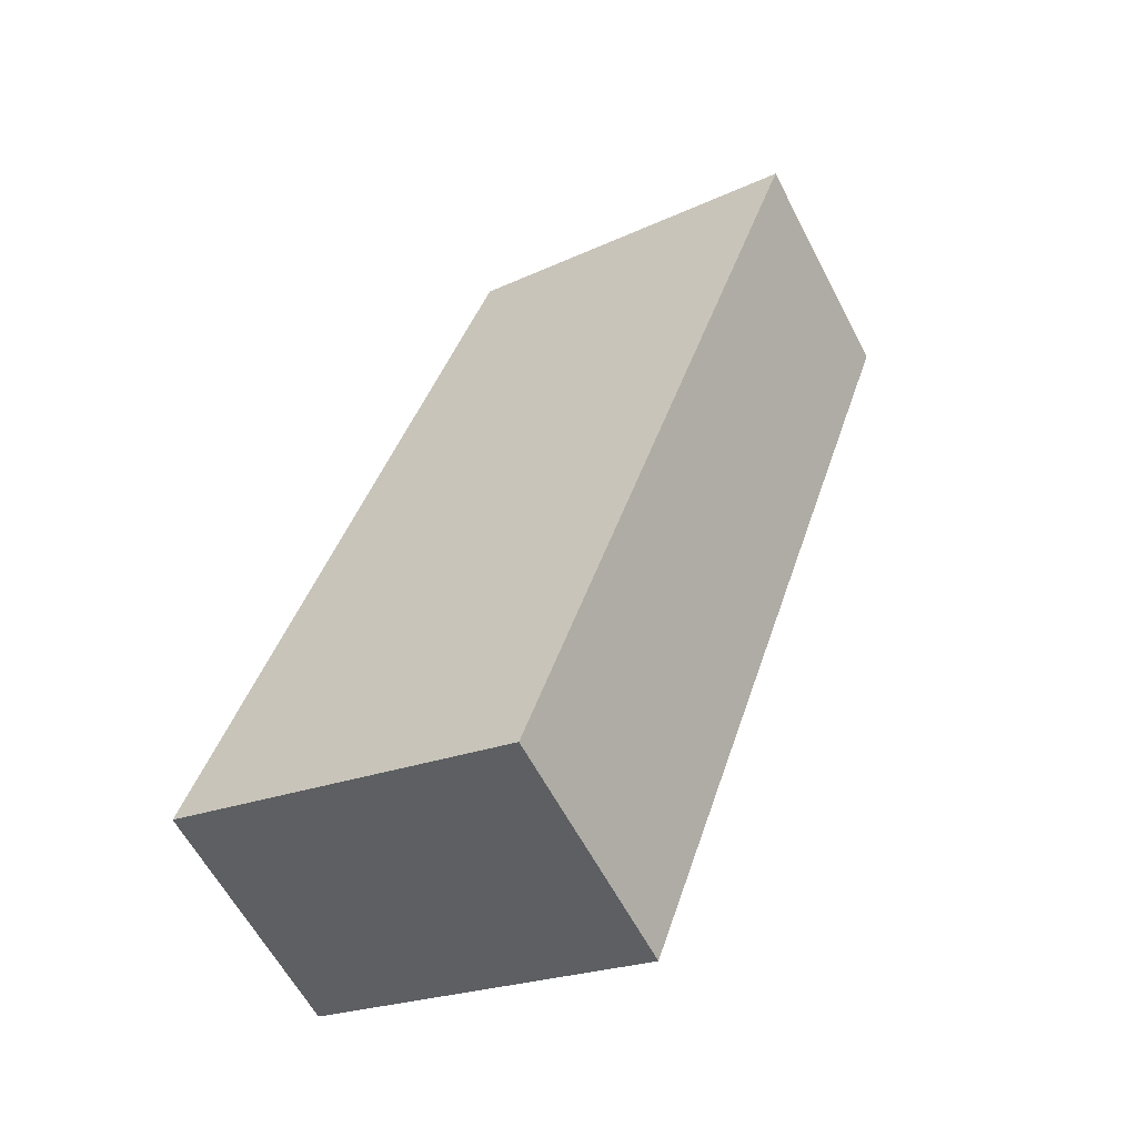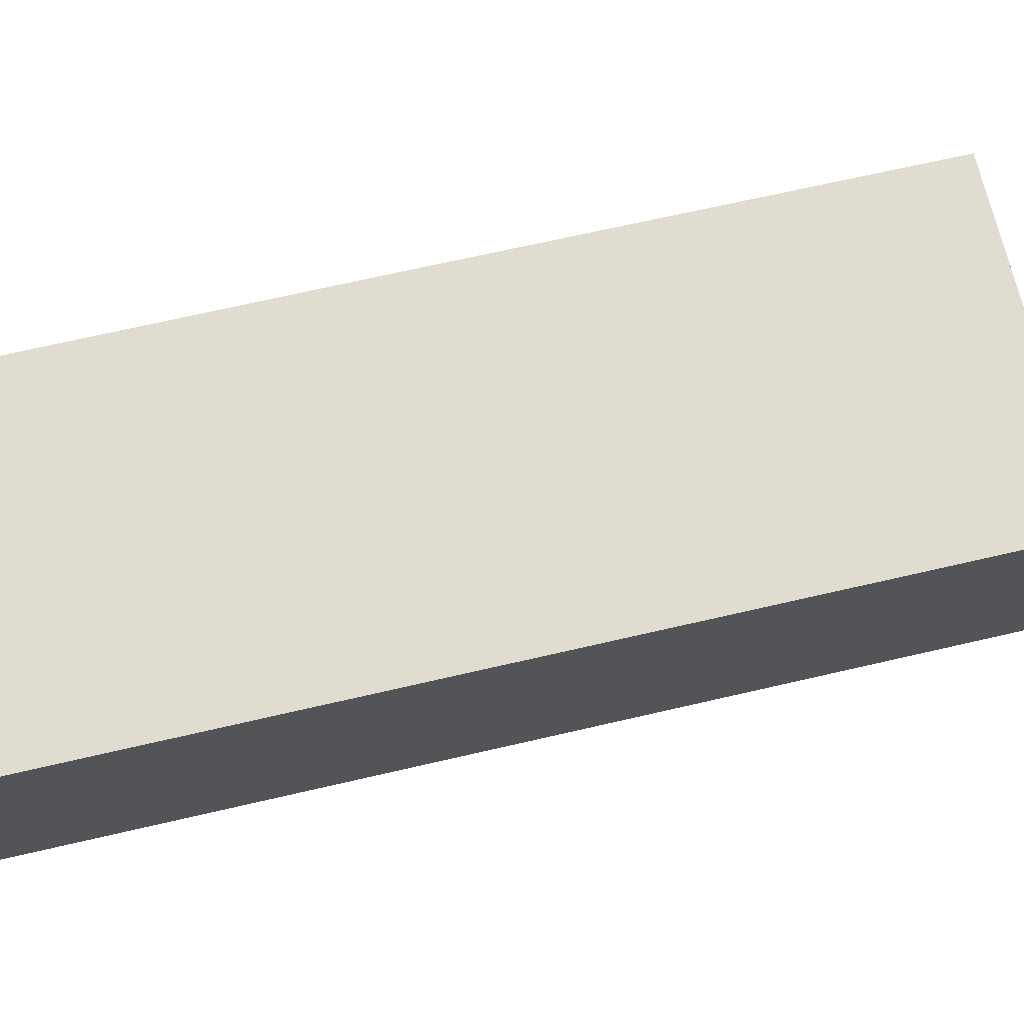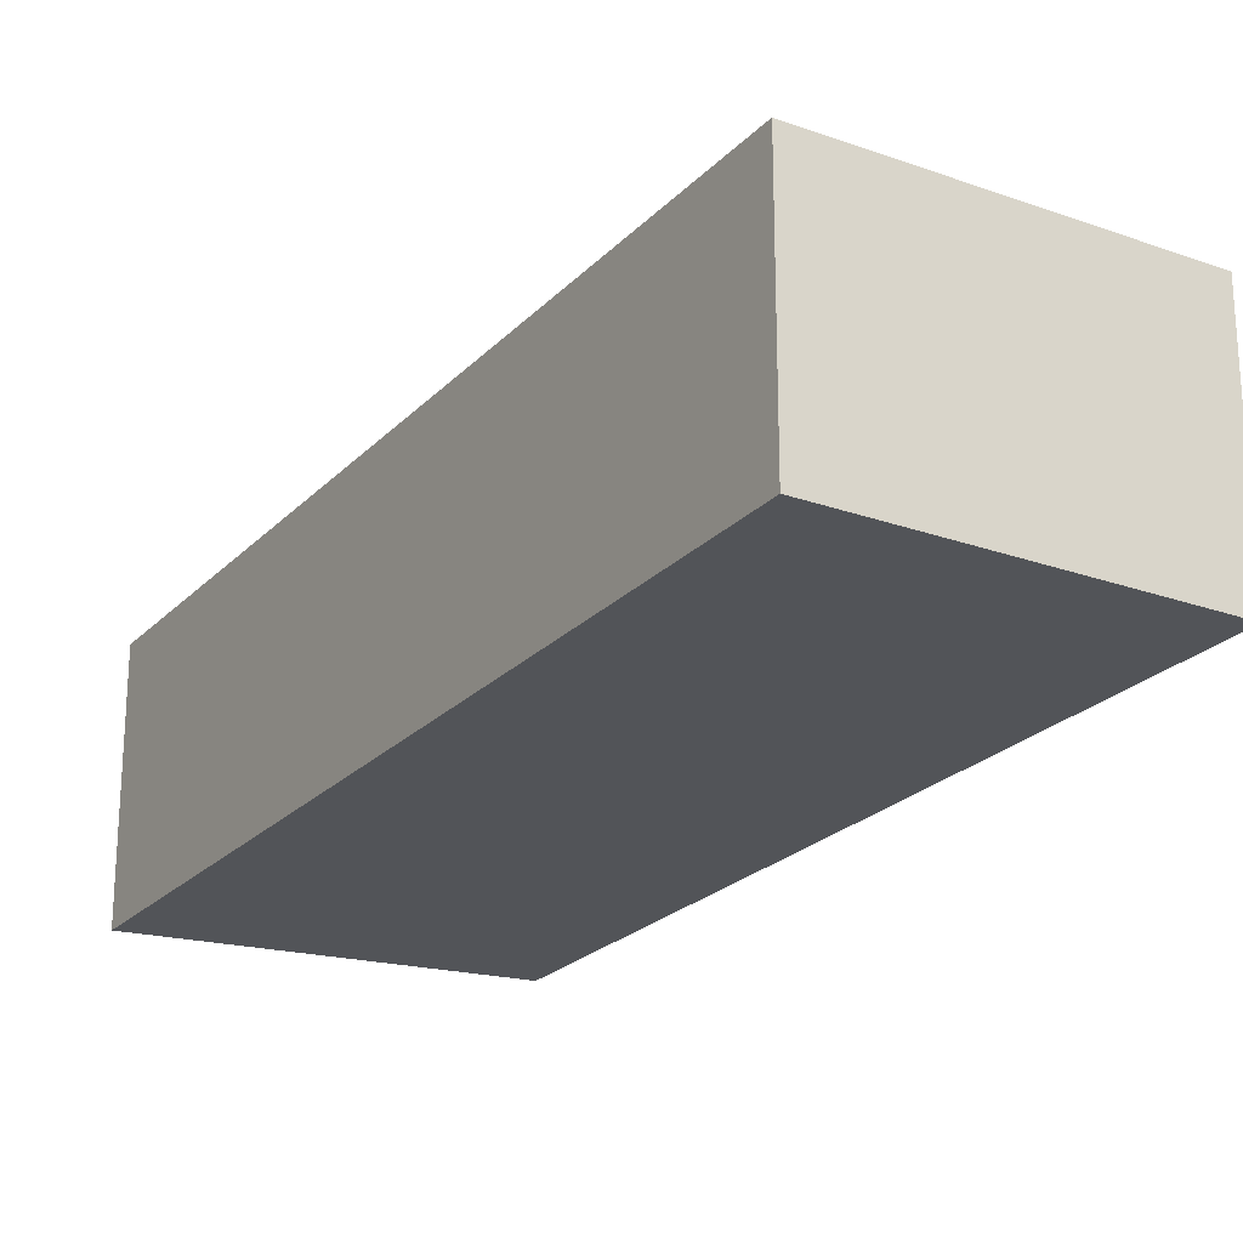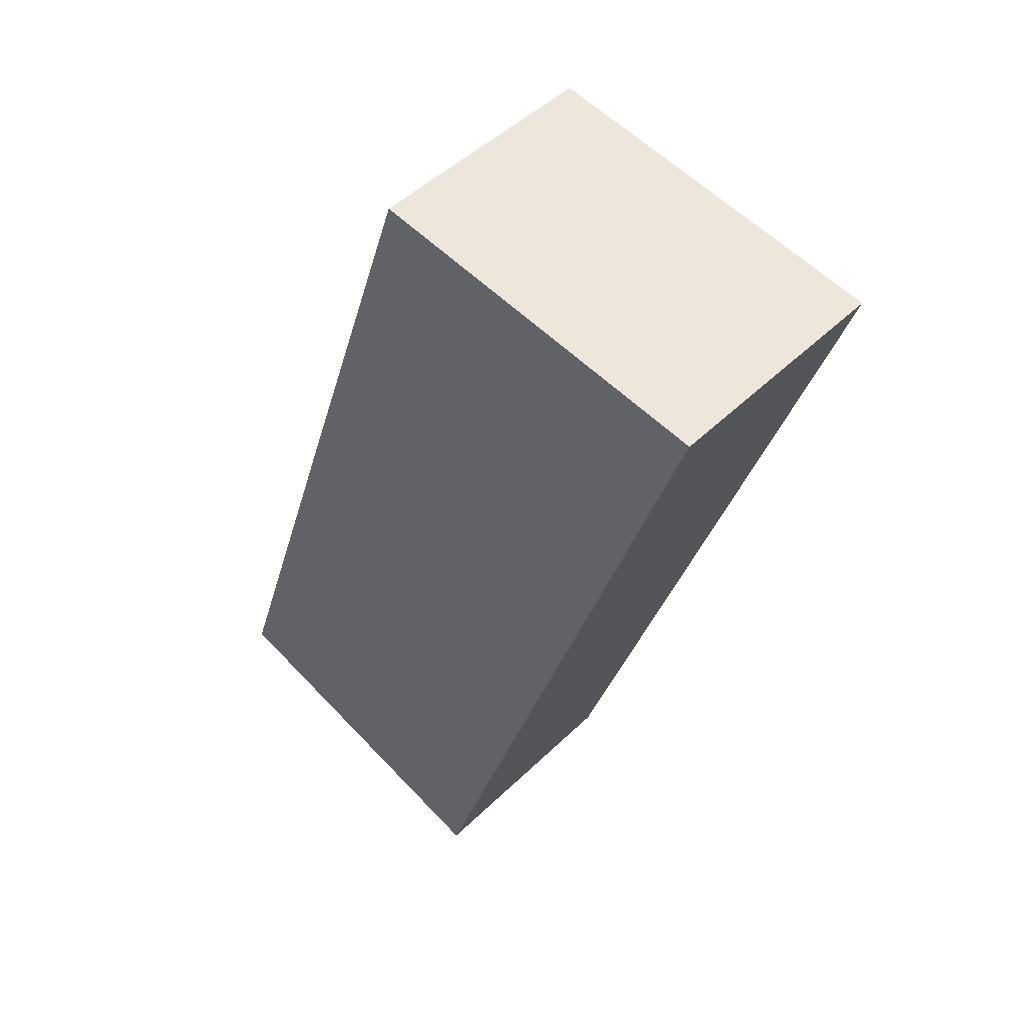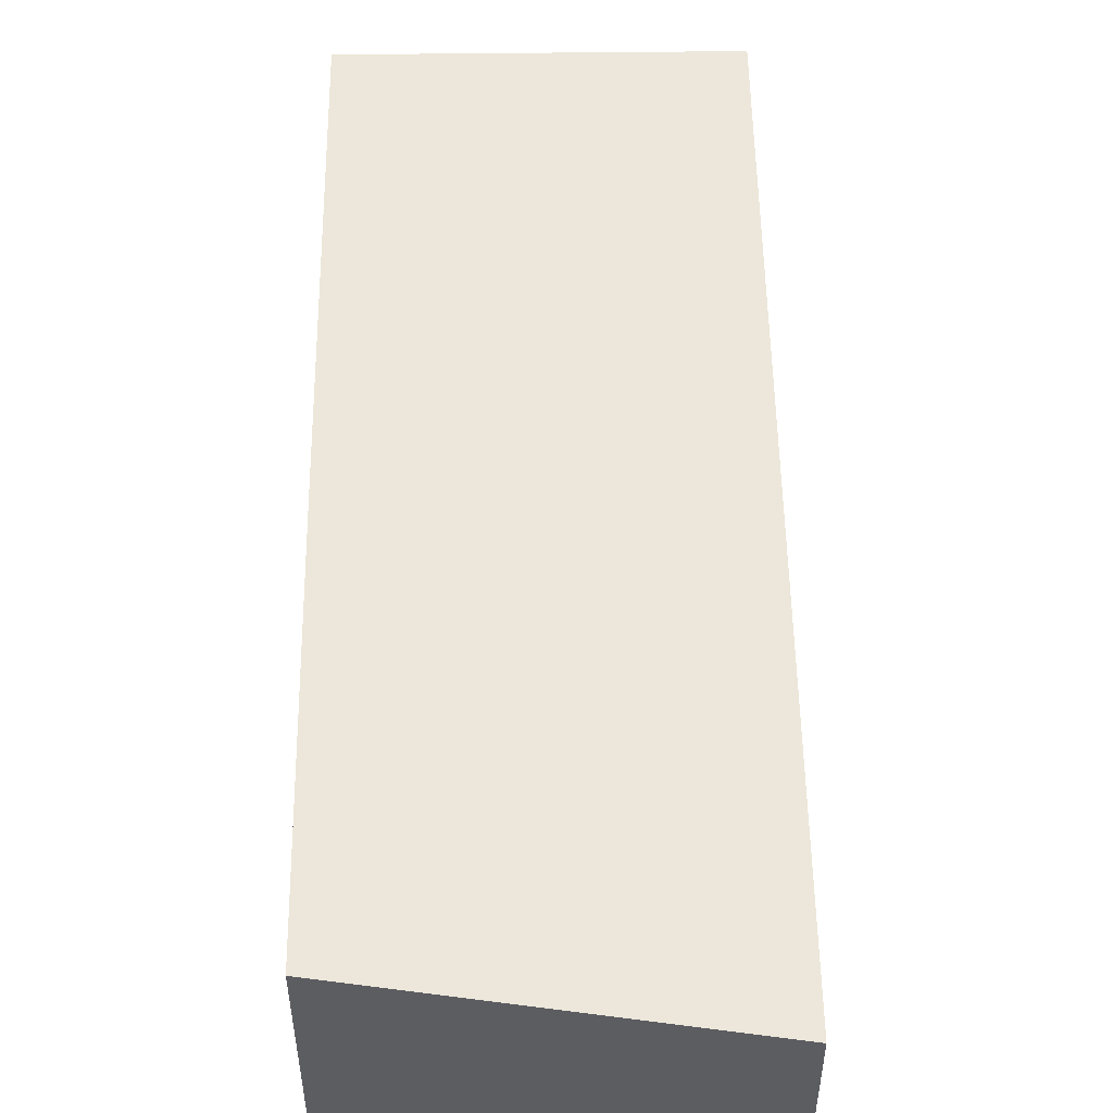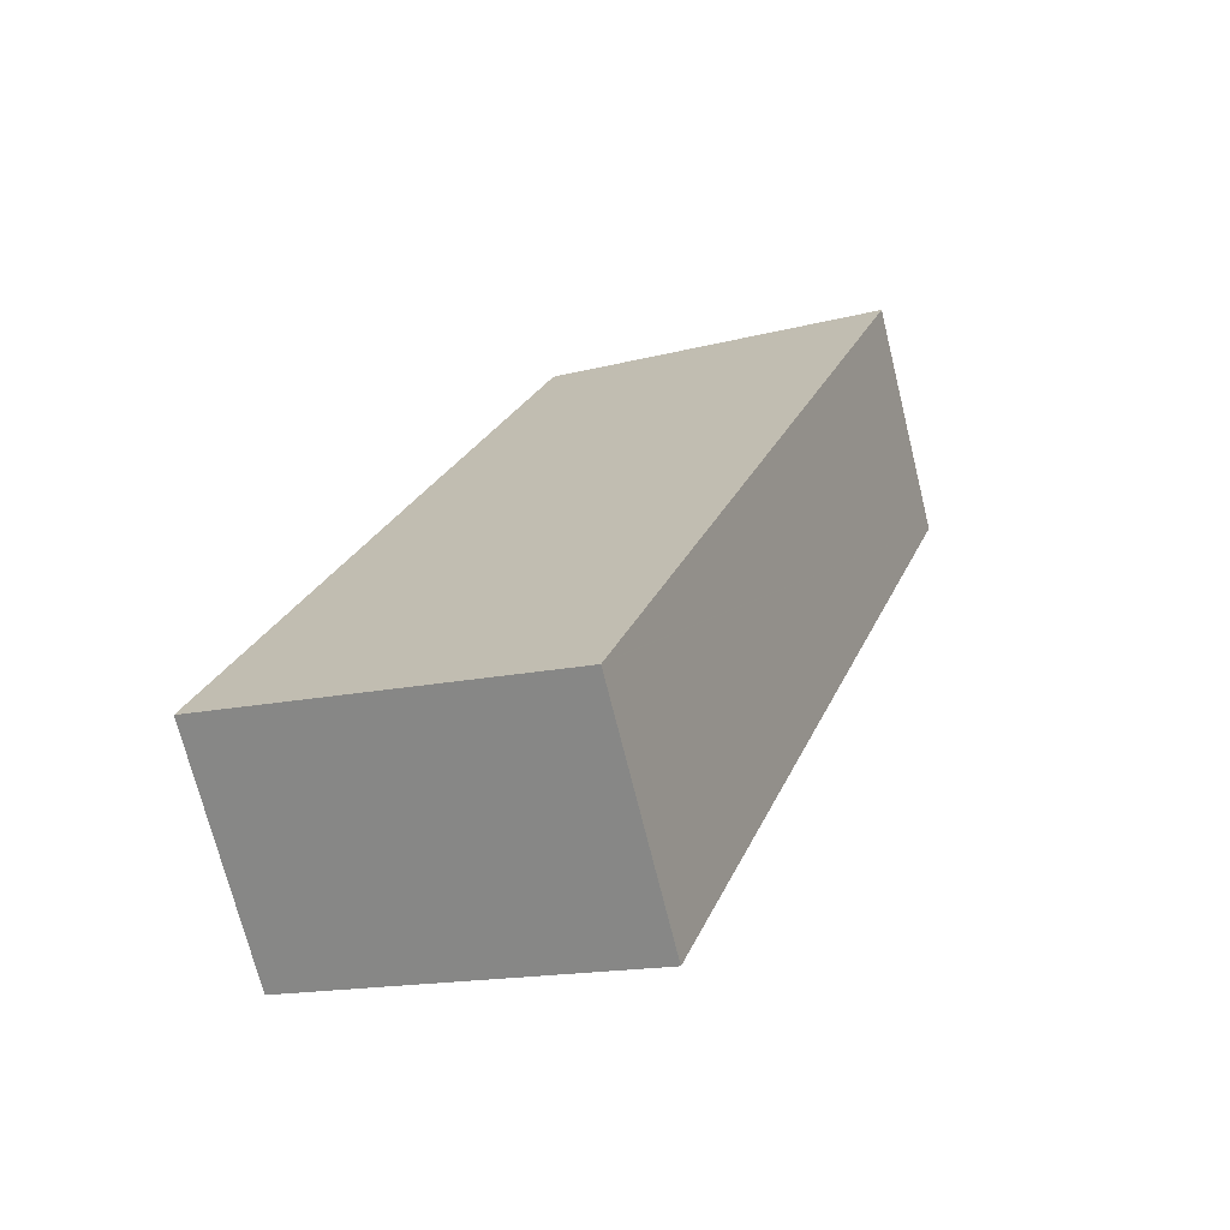
<metadata>
{"format":"obj","ext":"obj","renderer":"f3d","projection":"perspective","resolution":1024,"background":"white","views":[{"elev":-60.2,"azim":27.4,"up":"+Z"},{"elev":69.6,"azim":95.3,"up":"+Y"},{"elev":-23.1,"azim":166.9,"up":"+Y"},{"elev":47.8,"azim":42.7,"up":"+Z"},{"elev":52.6,"azim":17.5,"up":"+Y"},{"elev":-71.4,"azim":13.9,"up":"+Z"}]}
</metadata>
<code>
v  12.67 9.196 -4.042
v  10.46 9.196 31.67
v  23.77 9.196 29.44
v  12.64 9.196 -4.151
v  11.92 9.196 -3.916
v  0 9.196 5.631e-16
v  5.682 9.196 17.27
v  12.64 2.542e-16 -4.151
v  12.67 2.475e-16 -4.042
v  23.77 -1.803e-15 29.44
v  0 0 0
v  11.92 2.398e-16 -3.916
v  5.682 -1.057e-15 17.27
v  10.46 -1.939e-15 31.67
g defaultobject
f 1 2 3
f 2 1 4
f 2 4 5
f 2 5 6
f 2 6 7
f 1 8 4
f 8 1 3
f 8 3 9
f 9 3 10
f 8 5 4
f 5 8 6
f 6 8 11
f 11 8 12
f 11 7 6
f 7 11 13
f 7 13 2
f 2 13 14
f 14 3 2
f 3 14 10
f 9 12 8
f 12 9 10
f 12 10 11
f 11 10 13
f 13 10 14

</code>
